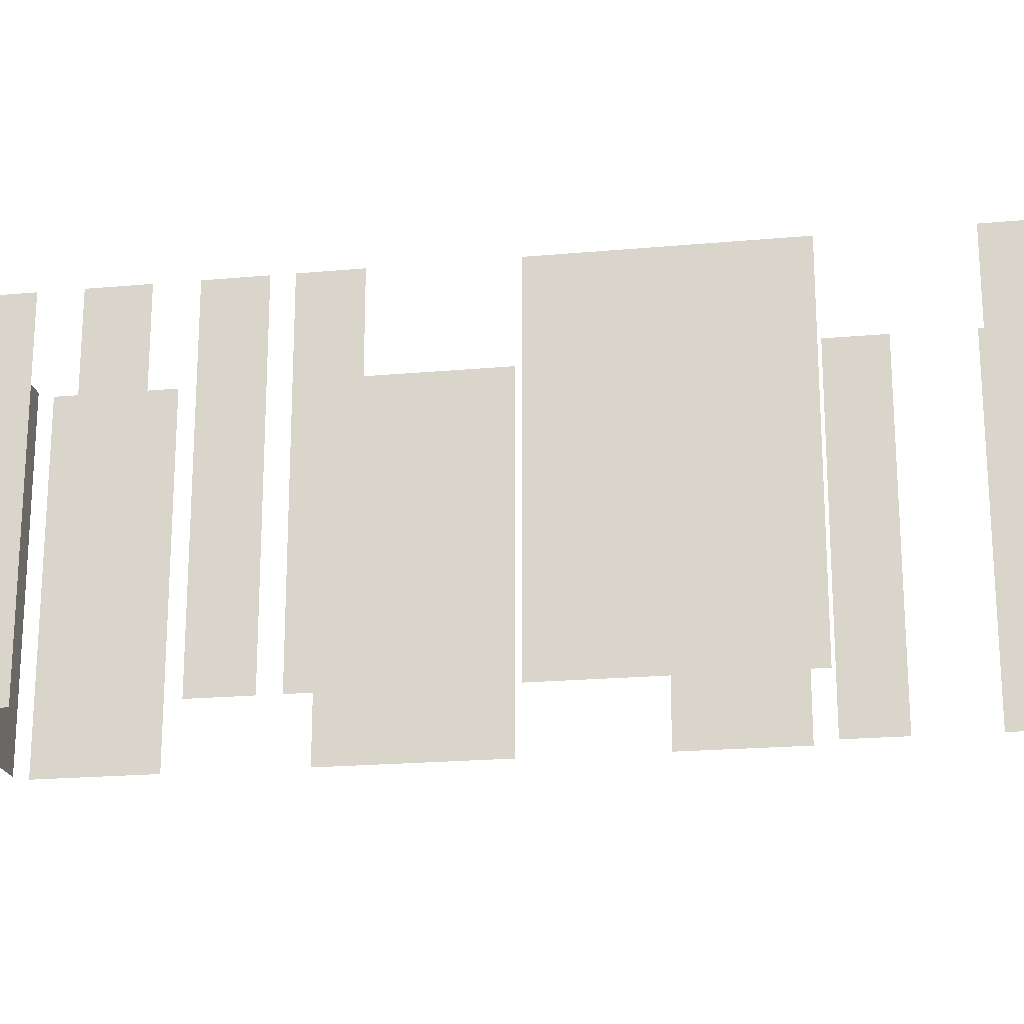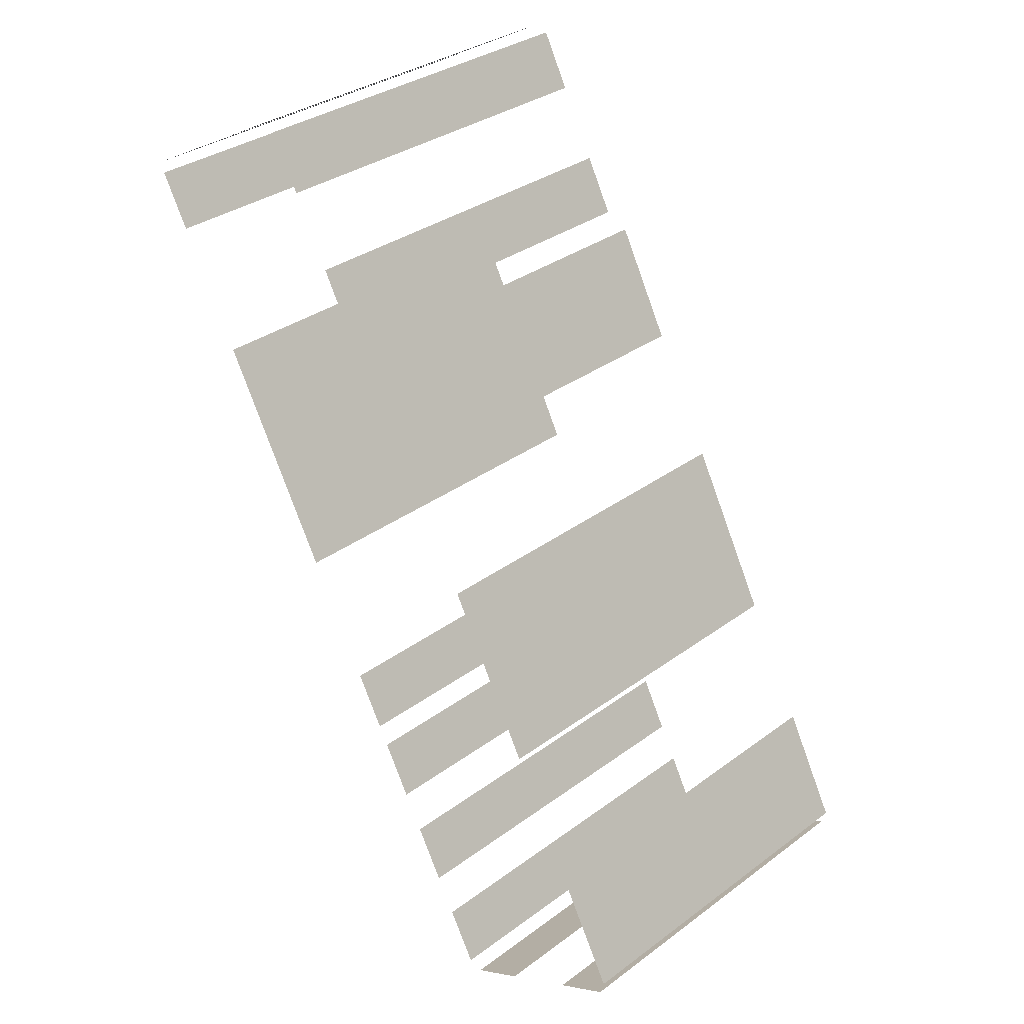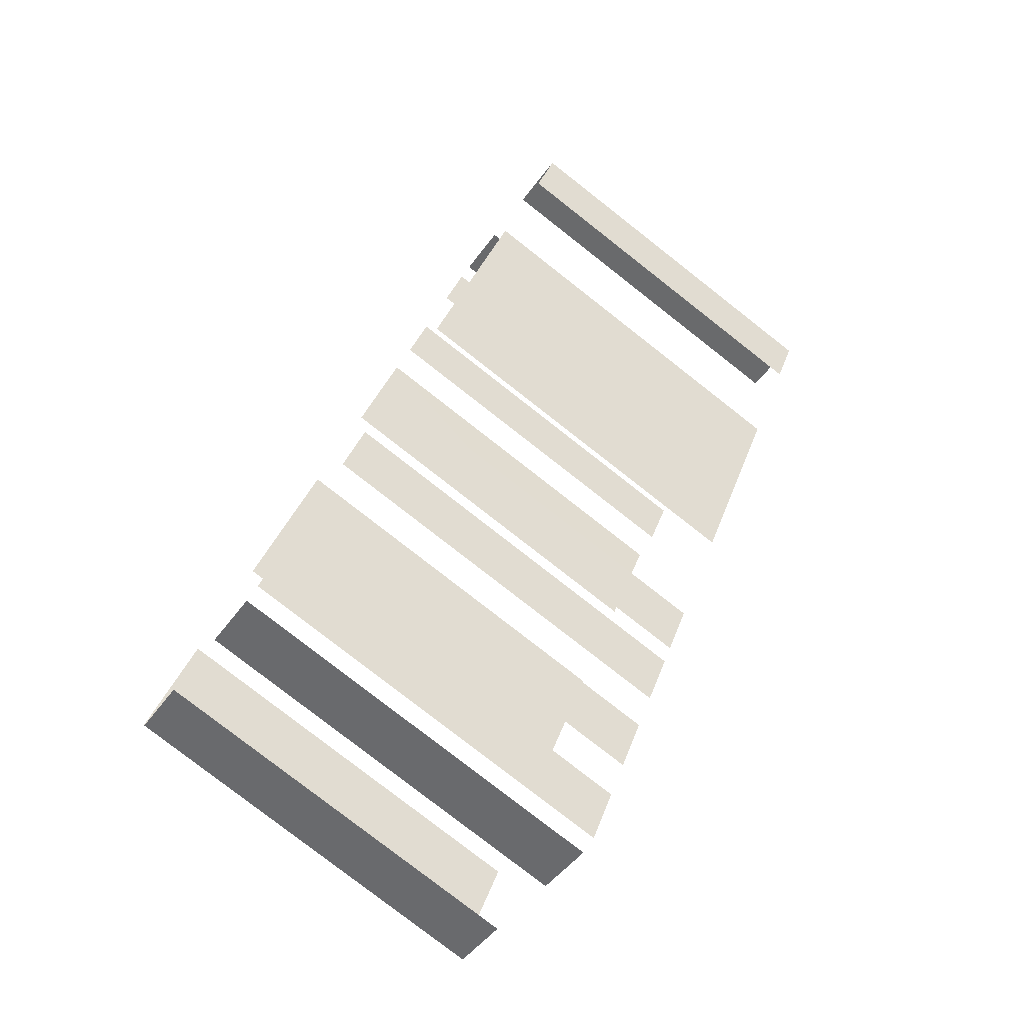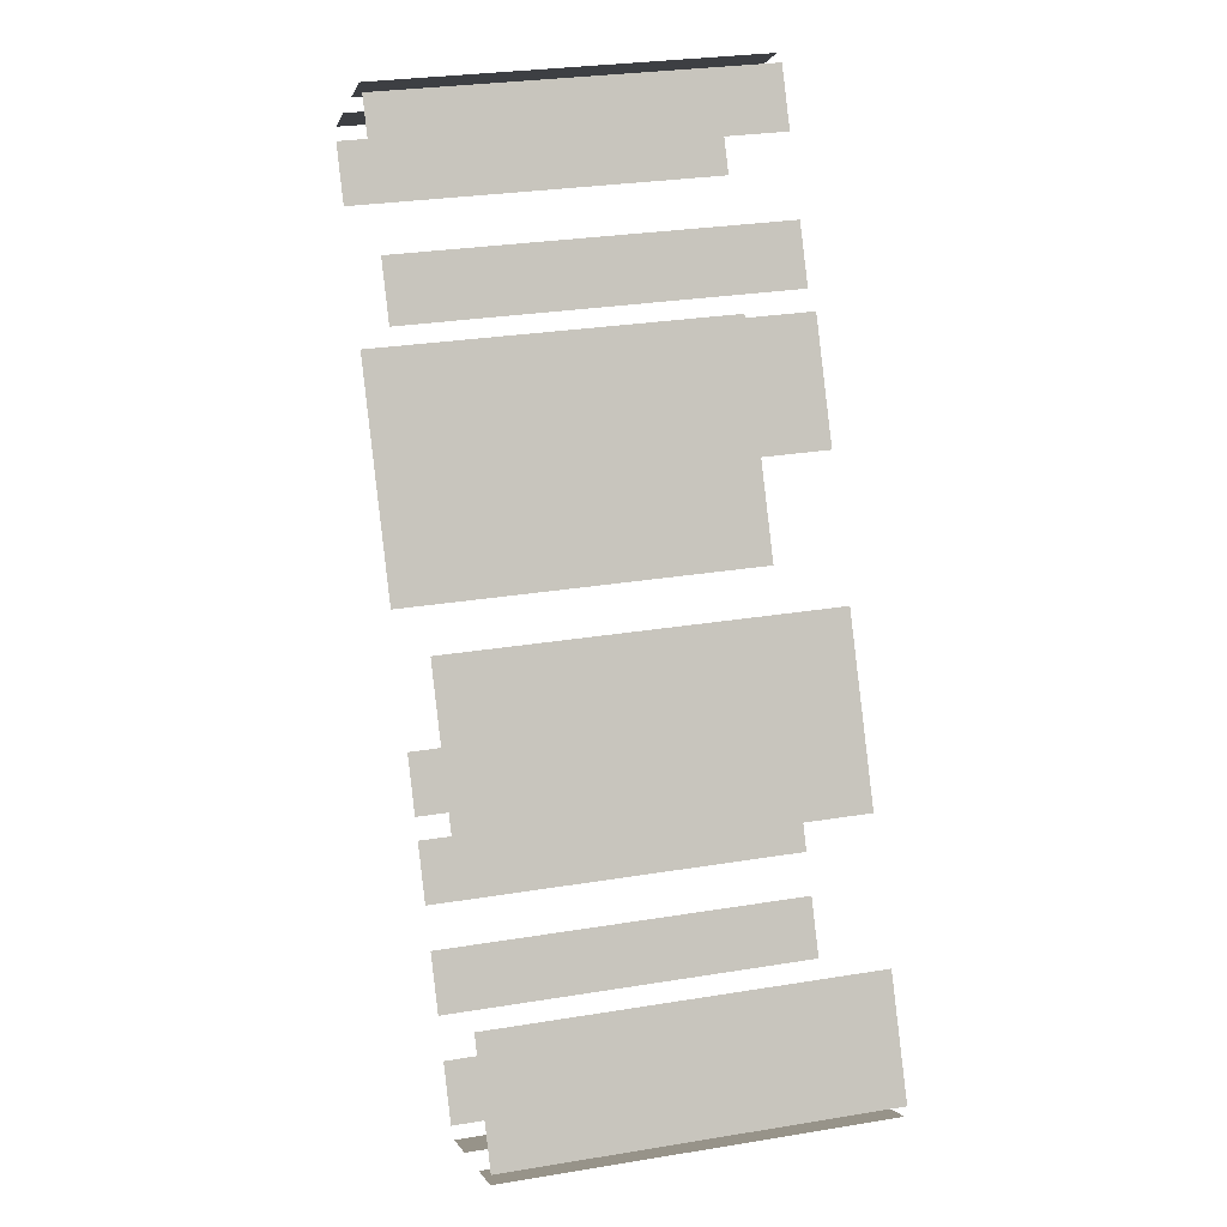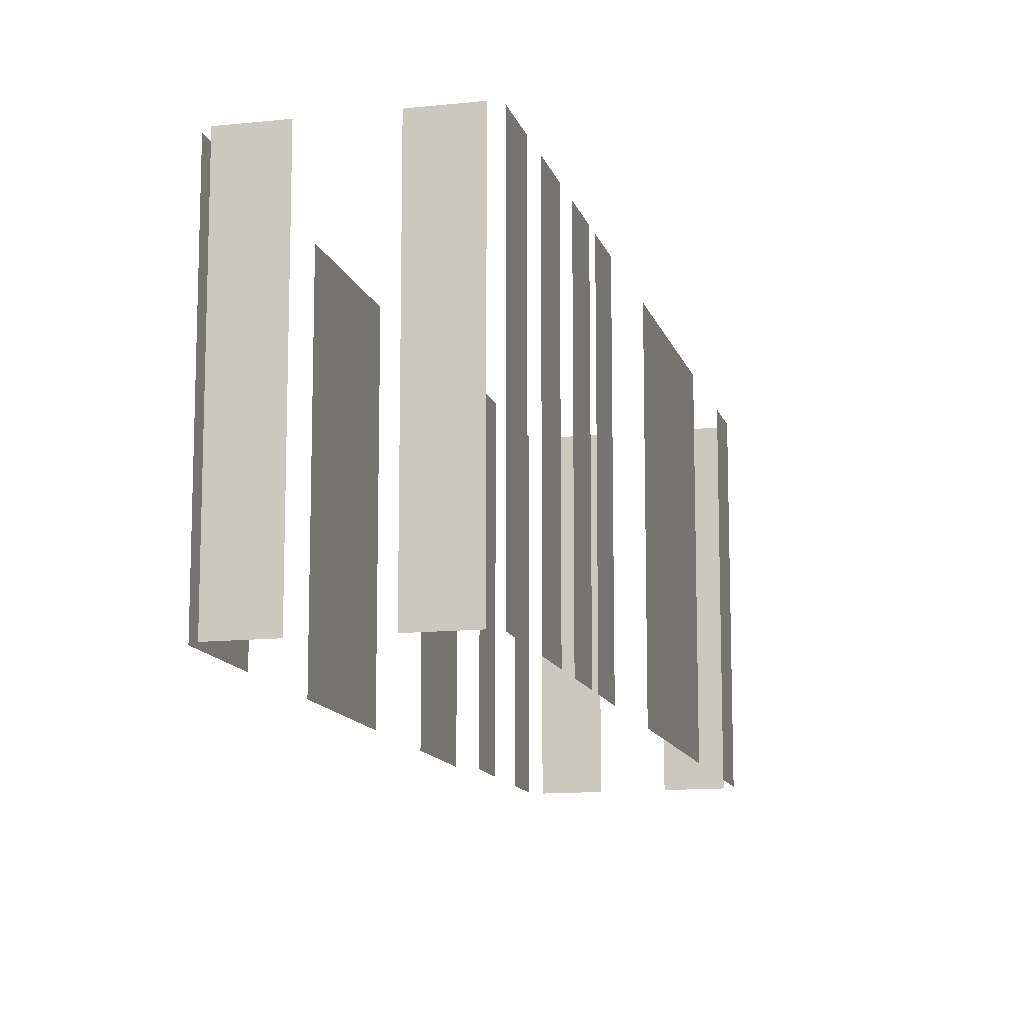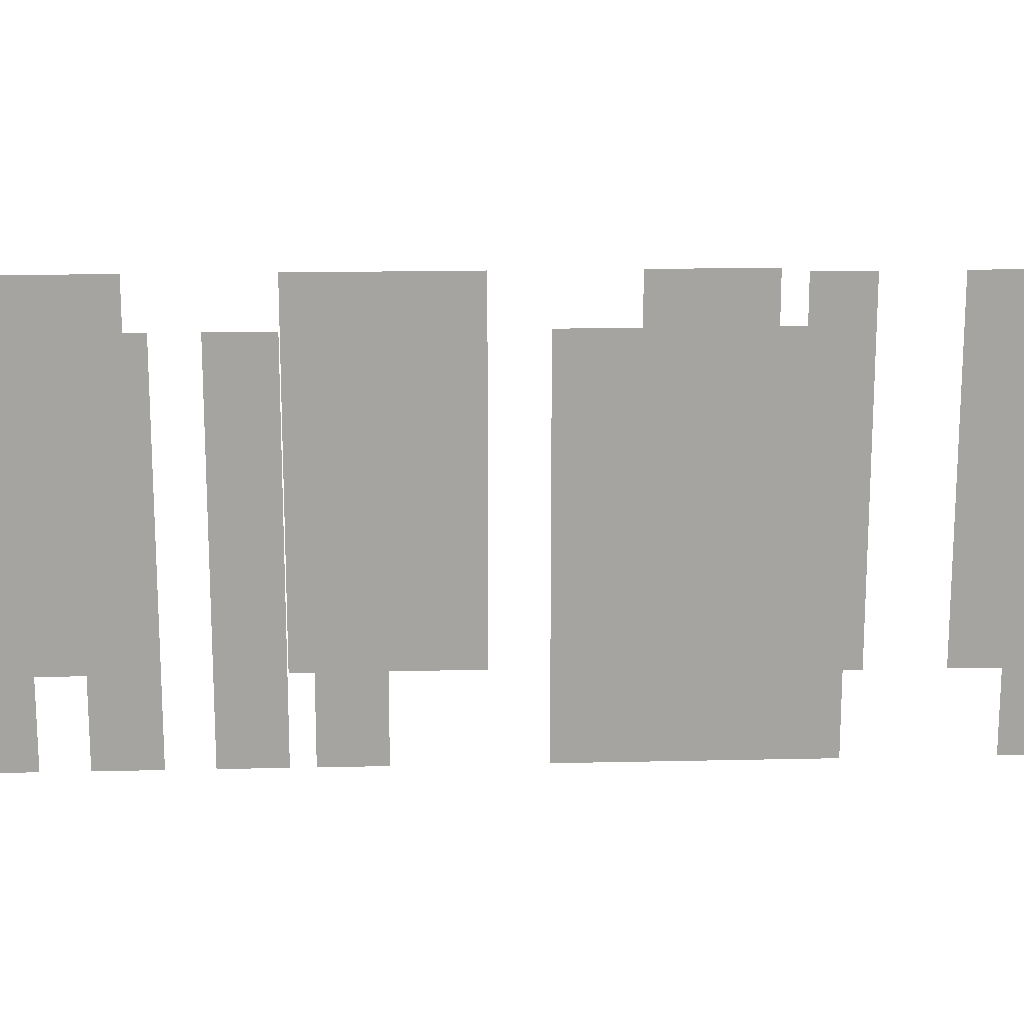
<metadata>
{"format":"obj","ext":"obj","renderer":"f3d","projection":"perspective","resolution":1024,"background":"white","views":[{"elev":-20.4,"azim":71.1,"up":"+Z"},{"elev":33.3,"azim":-135.2,"up":"+Y"},{"elev":-79.4,"azim":52.0,"up":"+Y"},{"elev":28.3,"azim":-104.0,"up":"+Y"},{"elev":-12.5,"azim":-14.3,"up":"+Z"},{"elev":17.1,"azim":59.0,"up":"+Z"}]}
</metadata>
<code>
o geometryt000010000010000110010110000110000100110010010110st81
v 72.52 -262.3 19.63
v 74.17 -263.2 19.63
v 74.17 -263.2 31.13
v 72.52 -262.3 31.13
v 76.37 -264.4 31.13
v 76.37 -264.4 19.63
v 78.03 -265.3 19.63
v 78.03 -265.3 31.13
v 74.16 -258.6 19.63
v 72.38 -261.9 19.63
v 72.38 -261.9 31.13
v 74.16 -258.6 31.13
v 78.85 -249.9 31.13
v 78.85 -249.9 19.63
v 76.18 -254.8 19.63
v 76.18 -254.8 31.13
v 82.65 -242.8 31.13
v 82.65 -242.8 19.63
v 80.87 -246.1 19.63
v 80.87 -246.1 31.13
v 78.49 -265.2 31.13
v 78.49 -265.2 19.63
v 79.39 -263.5 19.63
v 79.39 -263.5 31.13
v 80.01 -262.4 31.13
v 80.01 -262.4 19.63
v 80.9 -260.7 19.63
v 80.9 -260.7 31.13
v 81.53 -259.5 19.63
v 82.42 -257.9 19.63
v 82.42 -257.9 31.13
v 81.53 -259.5 31.13
v 82.75 -257.3 19.63
v 83.64 -255.6 19.63
v 83.64 -255.6 31.13
v 82.75 -257.3 31.13
v 85.6 -252 31.13
v 85.6 -252 19.63
v 89.18 -245.4 19.63
v 89.18 -245.4 31.13
v 91.14 -241.8 19.63
v 92.03 -240.1 19.63
v 92.03 -240.1 31.13
v 91.14 -241.8 31.13
v 84.31 -240.8 19.63
v 83.42 -242.5 19.63
v 83.42 -242.5 31.13
v 84.31 -240.8 31.13
v 86.35 -237 31.13
v 86.35 -237 19.63
v 85.46 -238.7 19.63
v 85.46 -238.7 31.13
v 88.47 -237.8 19.63
v 86.82 -236.9 19.63
v 86.82 -236.9 31.13
v 88.47 -237.8 31.13
v 91.89 -239.6 19.63
v 90.24 -238.7 19.63
v 90.24 -238.7 31.13
v 91.89 -239.6 31.13
f 1 2 3
f 4 1 3
f 5 6 7
f 5 7 8
f 9 10 11
f 12 9 11
f 13 14 15
f 13 15 16
f 17 18 19
f 17 19 20
f 21 22 23
f 21 23 24
f 25 26 27
f 25 27 28
f 29 30 31
f 32 29 31
f 33 34 35
f 36 33 35
f 37 38 39
f 37 39 40
f 41 42 43
f 44 41 43
f 45 46 47
f 48 45 47
f 49 50 51
f 49 51 52
f 57 58 59
f 60 57 59
f 53 54 55
f 56 53 55

</code>
